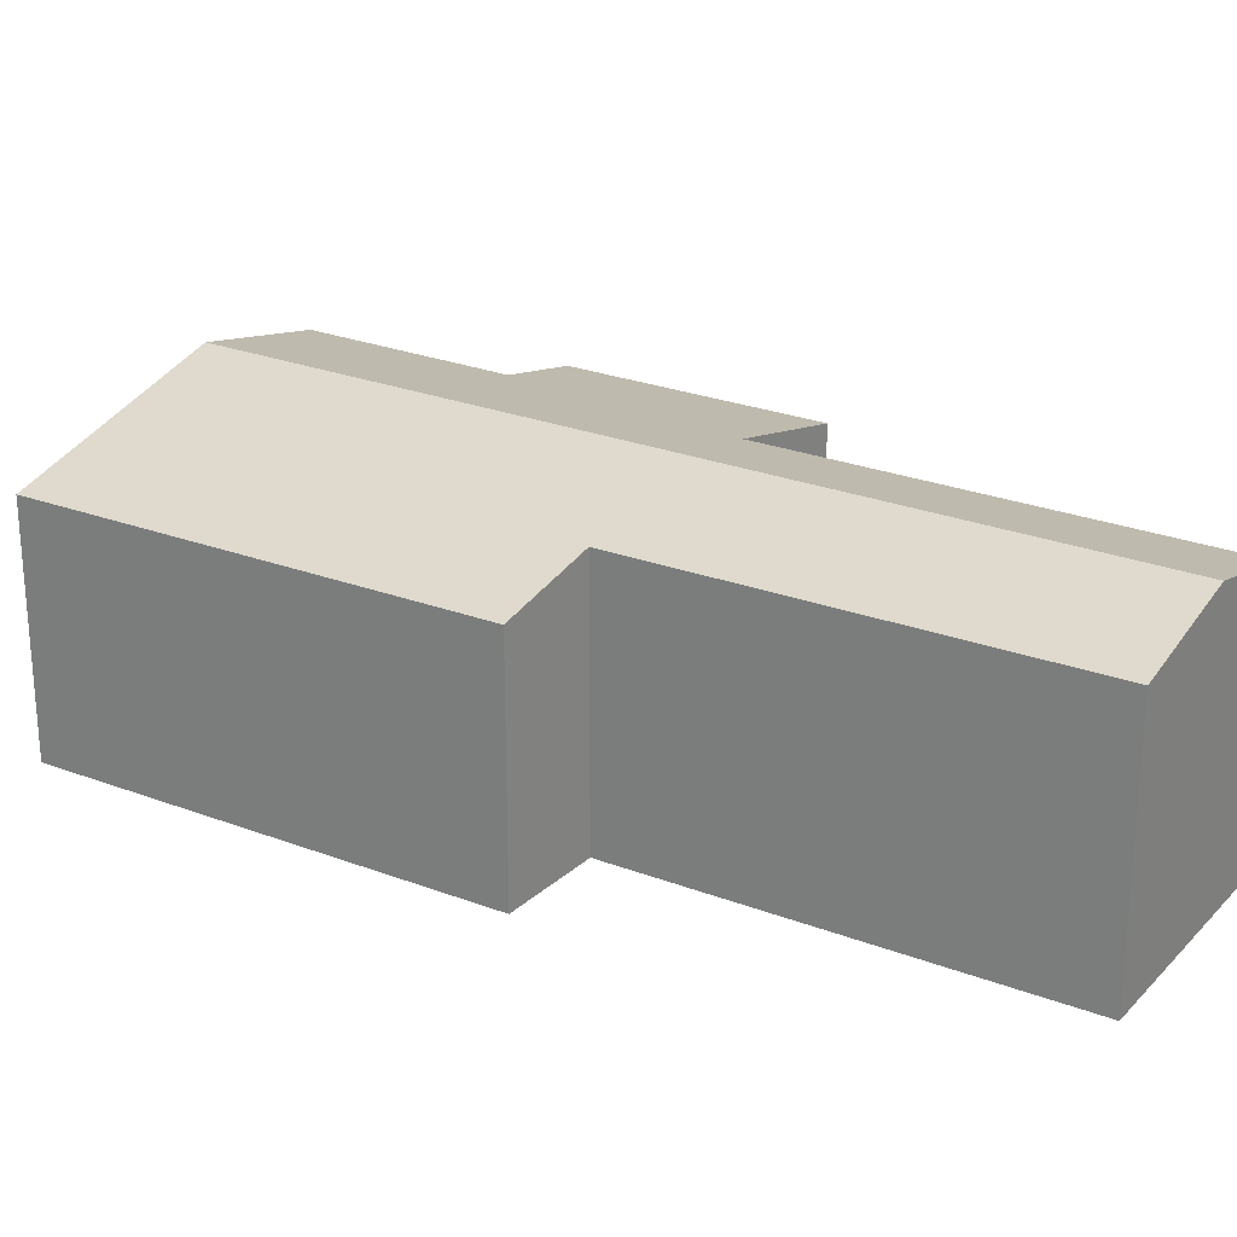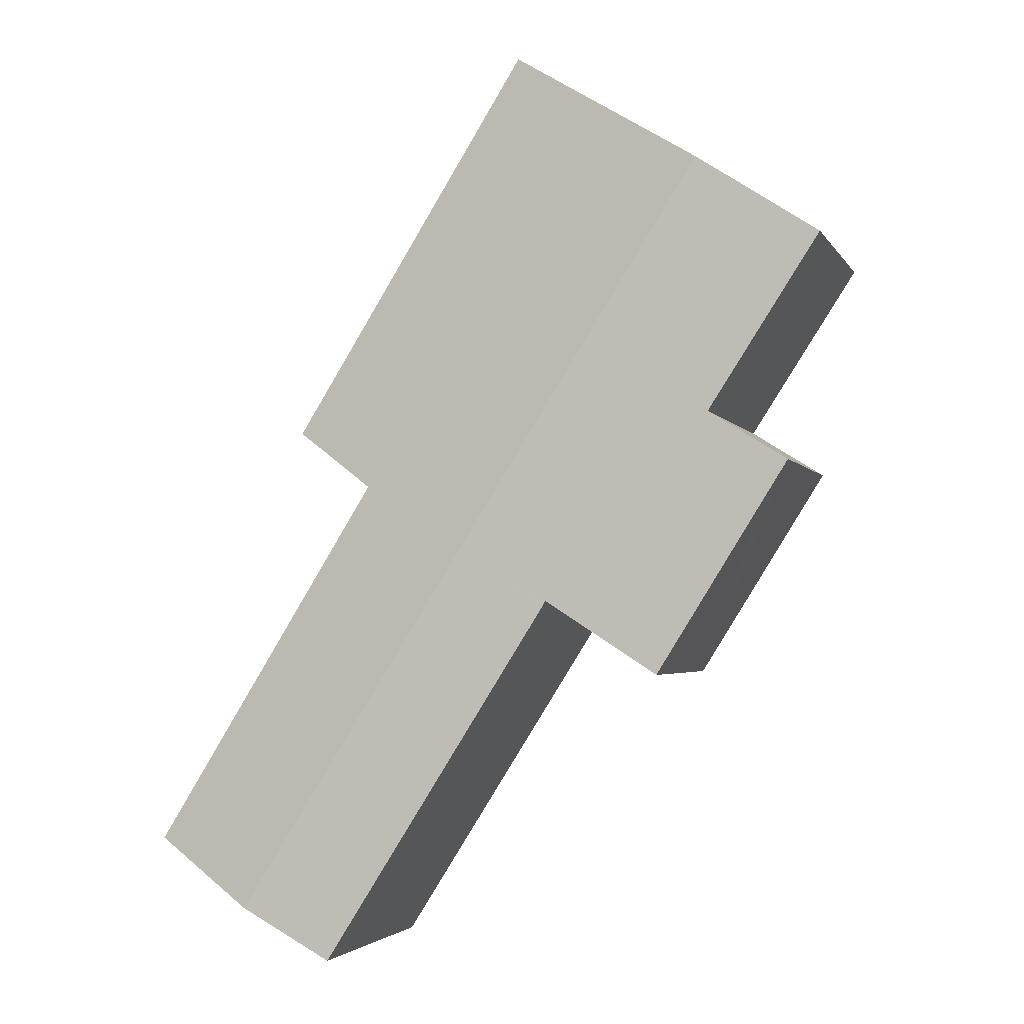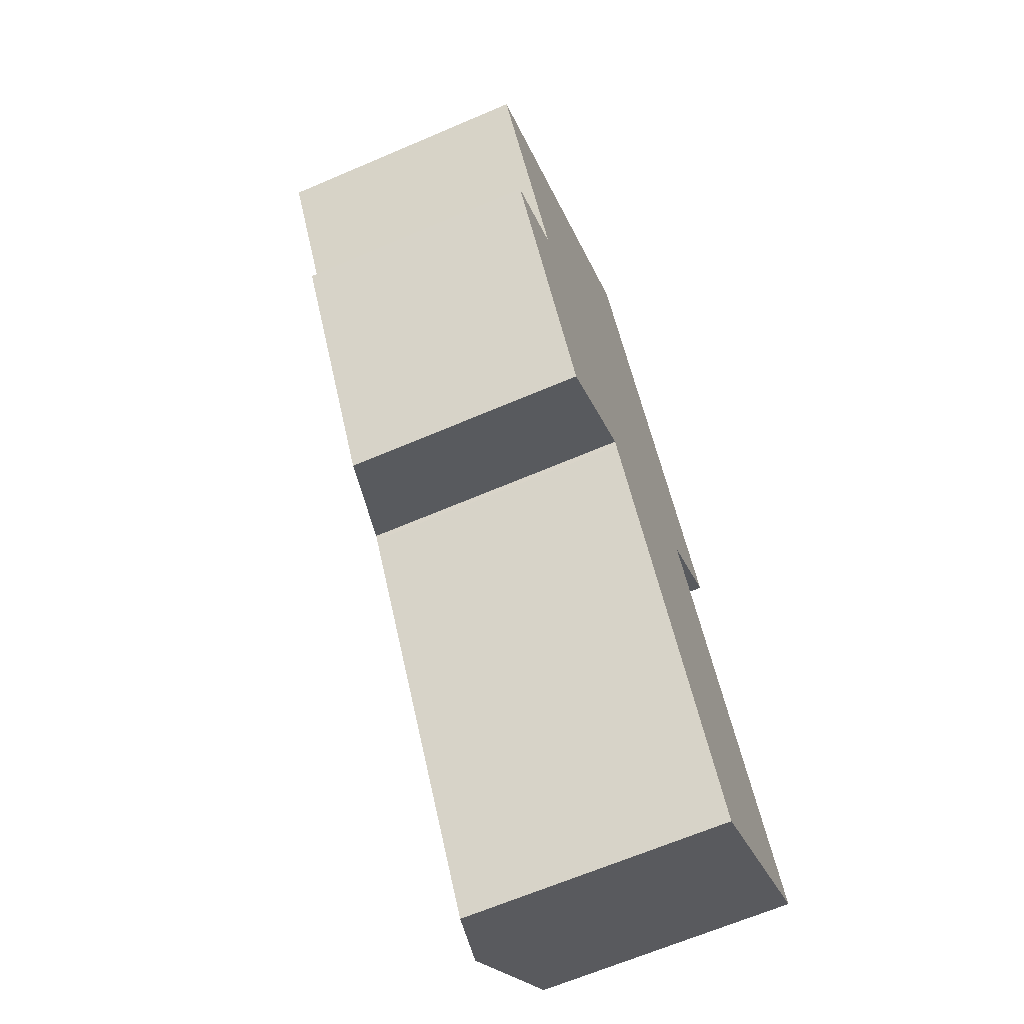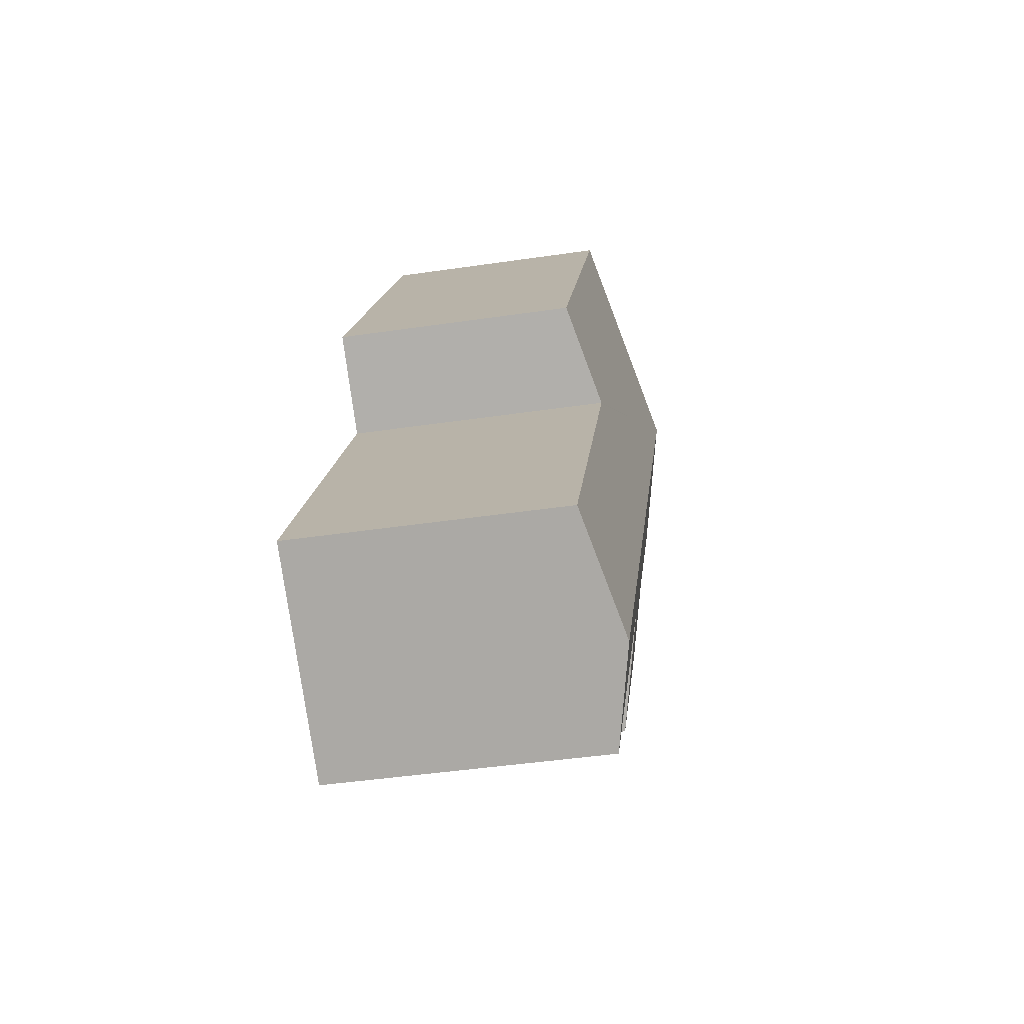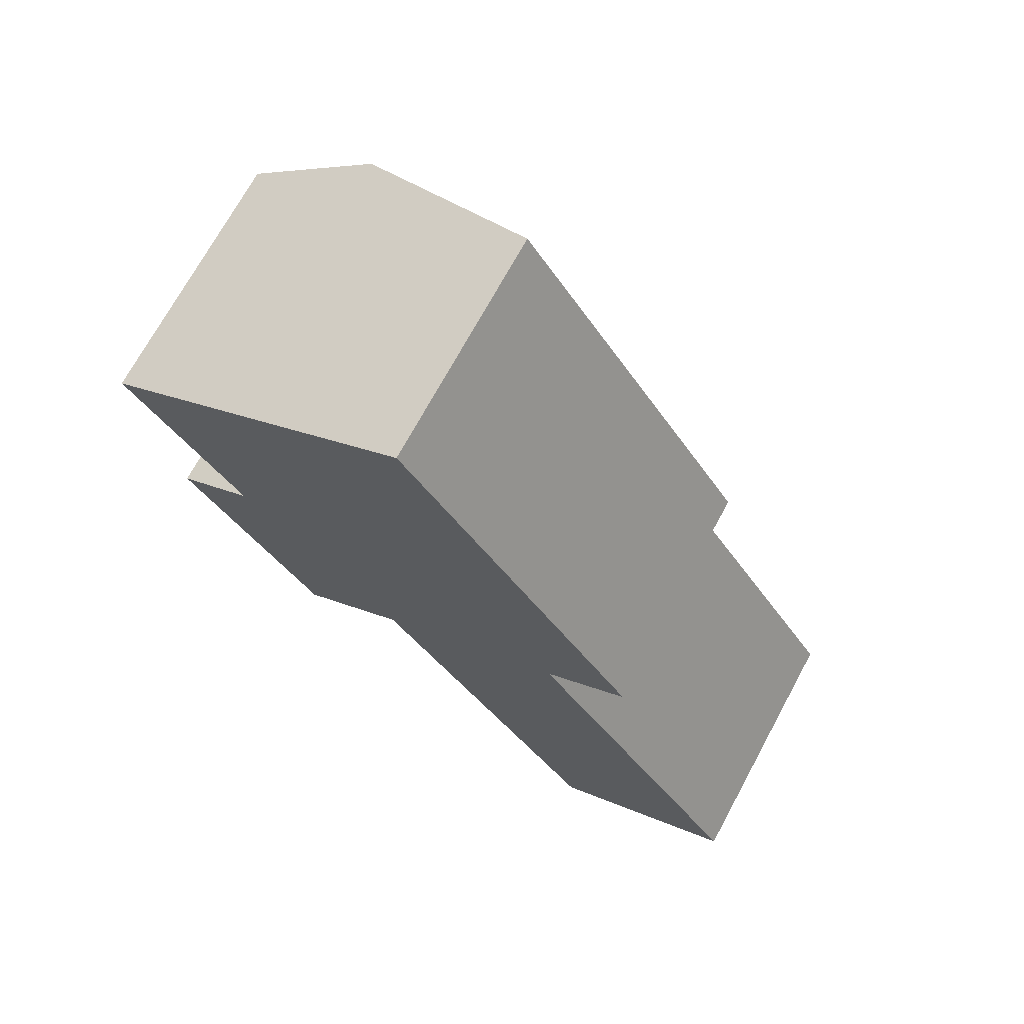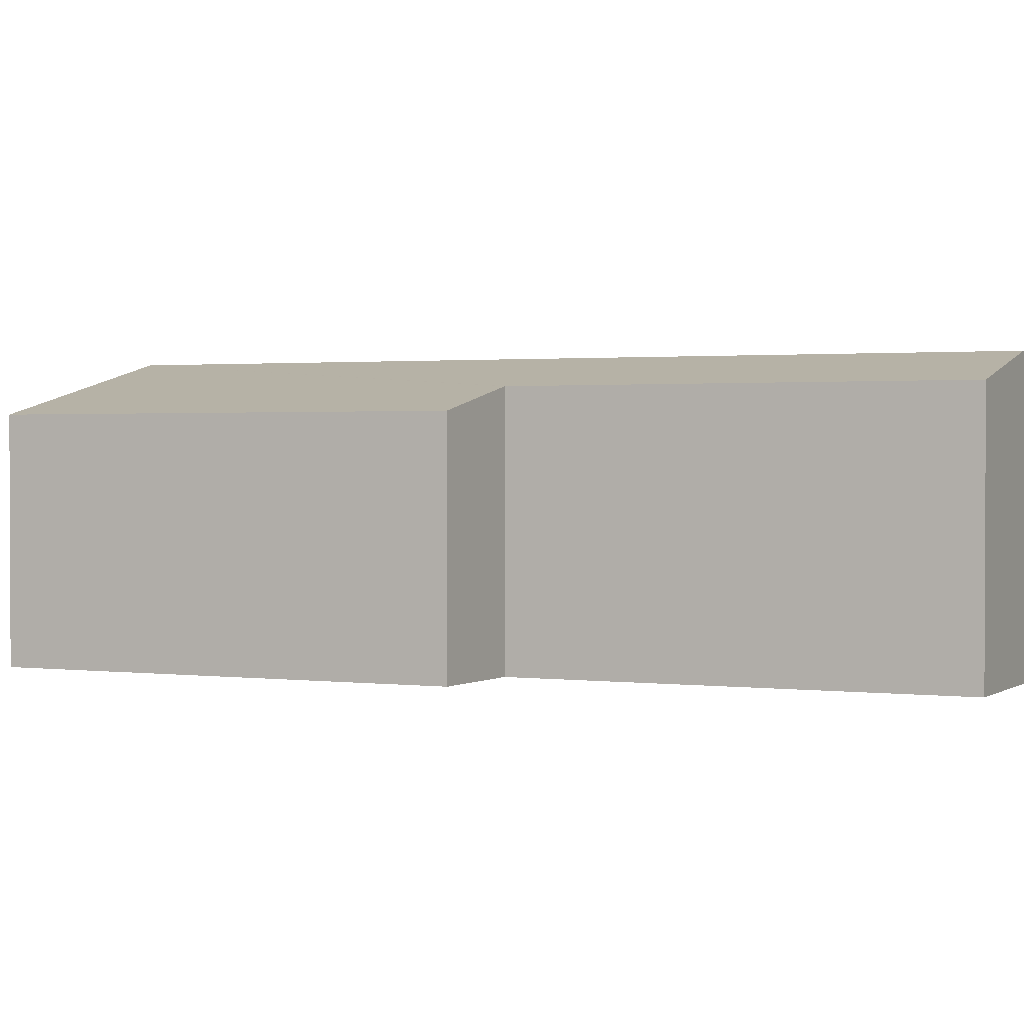
<metadata>
{"format":"obj","ext":"obj","renderer":"f3d","projection":"perspective","resolution":1024,"background":"white","views":[{"elev":25.3,"azim":89.8,"up":"+Y"},{"elev":-3.2,"azim":-163.5,"up":"+Z"},{"elev":-65.6,"azim":-66.7,"up":"+Z"},{"elev":-44.2,"azim":99.8,"up":"+Z"},{"elev":71.2,"azim":28.5,"up":"+Z"},{"elev":1.5,"azim":82.9,"up":"+Y"}]}
</metadata>
<code>
v  4.427 3.49 -3.824
v  8.48 3.152 -7.422
v  7.219 3.49 -8.234
v  5.736 3.14 -2.992
v  1.431 3.49 0.909
v  5.717 3.14 -2.961
v  6.724 2.861 -2.239
v  3.828 2.85 2.432
v  0.803 2.865 -3.28
v  3.38 3.22 -4.405
v  2.075 2.863 -5.31
v  1.372 3.113 -2.122
v  0.442 2.866 -2.706
v  0 3.108 1.903e-16
v  3.411 3.219 -4.465
v  6.208 3.219 -8.884
v  6.208 5.44e-16 -8.884
v  3.411 2.734e-16 -4.465
v  3.38 2.697e-16 -4.405
v  2.075 3.251e-16 -5.31
v  0.442 1.657e-16 -2.706
v  0.803 2.008e-16 -3.28
v  1.372 1.299e-16 -2.122
v  0 0 0
v  5.717 1.813e-16 -2.961
v  6.724 1.371e-16 -2.239
v  7.219 5.042e-16 -8.234
v  8.48 4.545e-16 -7.422
v  3.828 -1.489e-16 2.432
v  1.431 -5.566e-17 0.909
v  5.736 1.832e-16 -2.992
g defaultobject
f 1 2 3
f 2 1 4
f 4 1 5
f 4 5 6
f 6 5 7
f 7 5 8
f 9 10 11
f 10 9 1
f 1 9 12
f 1 12 5
f 12 9 13
f 5 12 14
f 15 3 16
f 3 15 1
f 1 15 10
f 17 15 16
f 15 17 18
f 15 19 10
f 19 15 18
f 20 9 11
f 9 20 13
f 13 20 21
f 21 20 22
f 23 14 12
f 14 23 24
f 19 11 10
f 11 19 20
f 7 25 6
f 25 7 26
f 3 17 16
f 17 3 2
f 17 2 27
f 27 2 28
f 13 23 12
f 23 13 21
f 24 5 14
f 5 24 8
f 8 24 29
f 29 24 30
f 8 26 7
f 26 8 29
f 25 4 6
f 4 25 2
f 2 25 28
f 28 25 31
f 22 23 21
f 17 25 18
f 25 17 31
f 31 17 28
f 28 17 27
f 23 30 24
f 30 23 29
f 29 23 26
f 26 23 22
f 26 22 19
f 19 22 20
f 26 19 18
f 26 18 25

</code>
